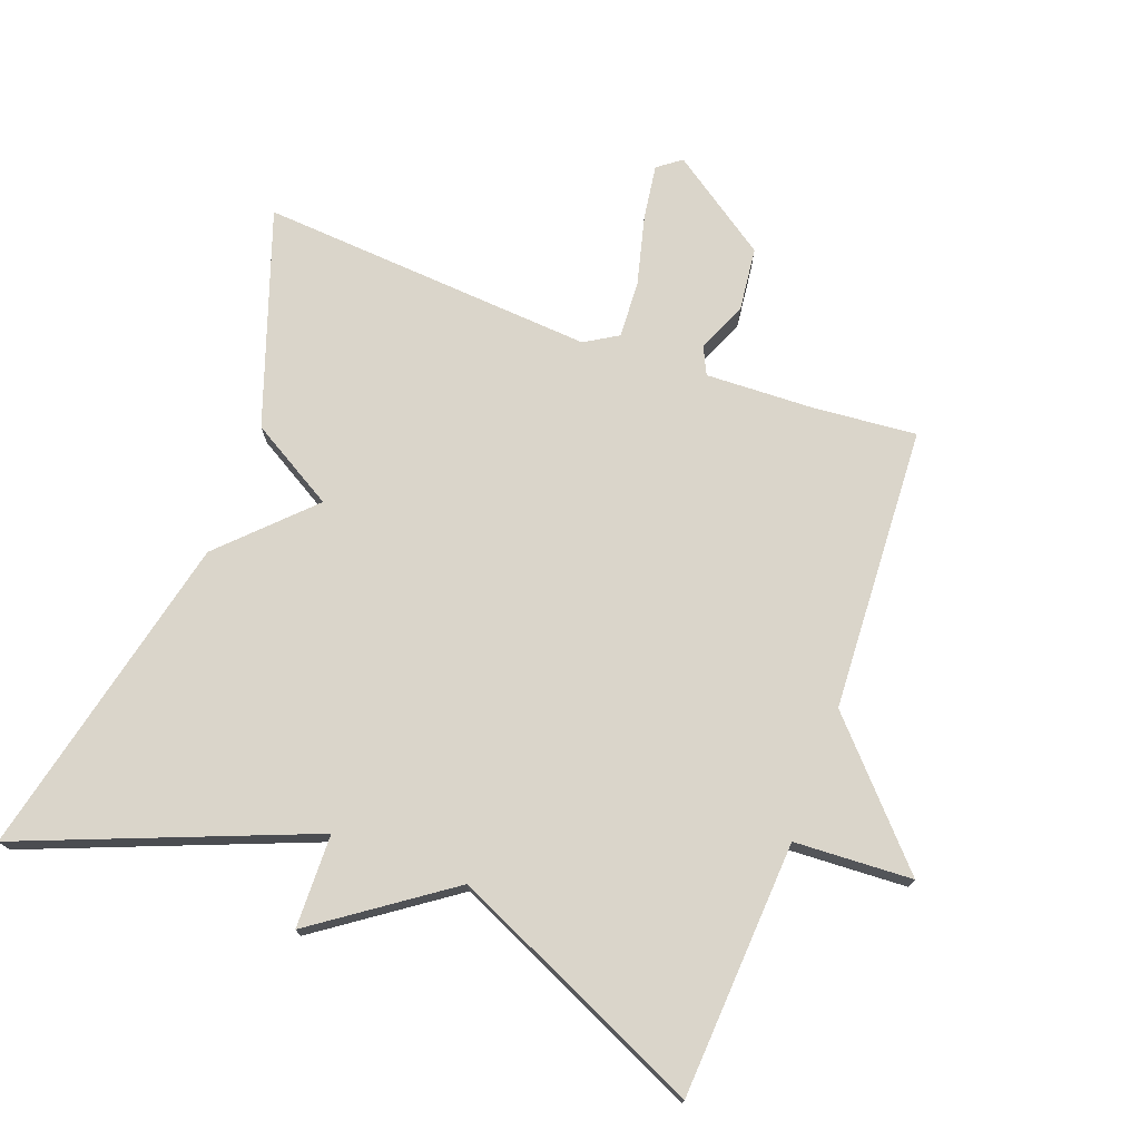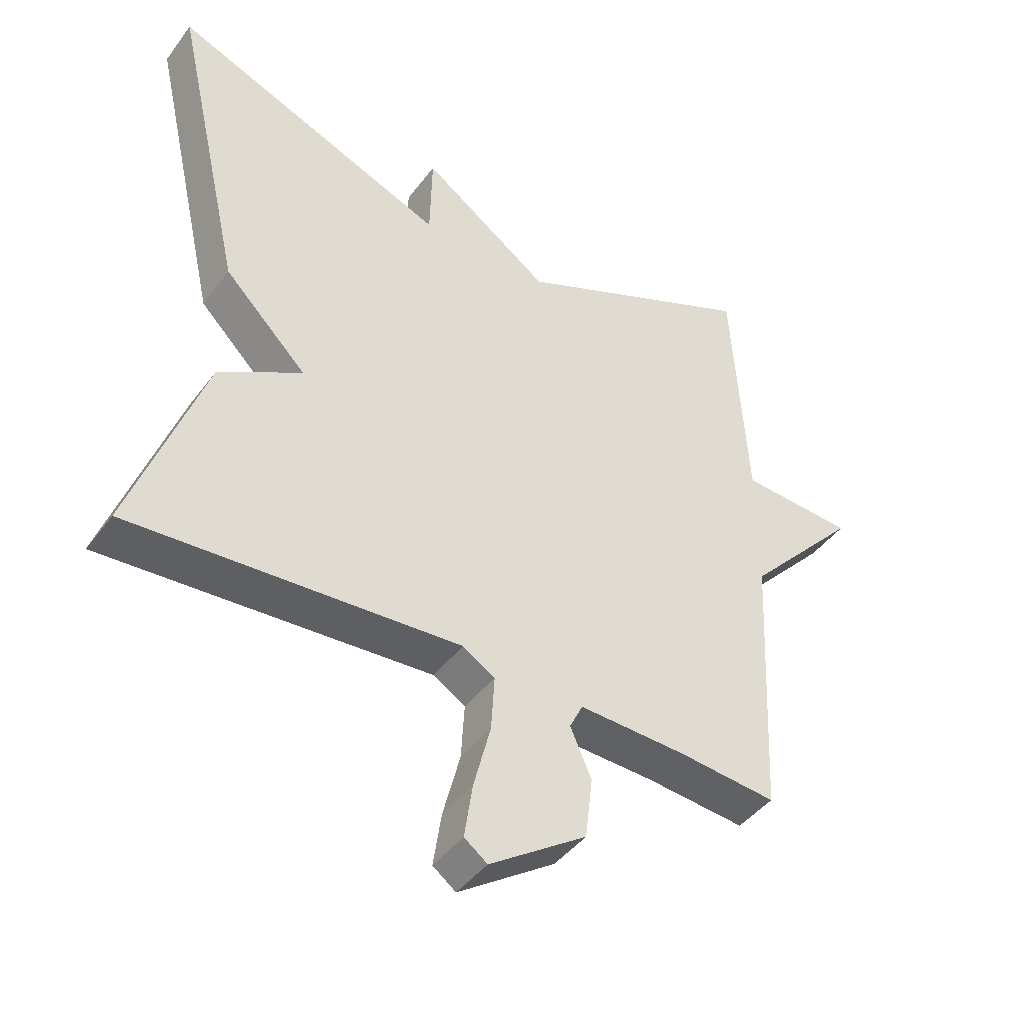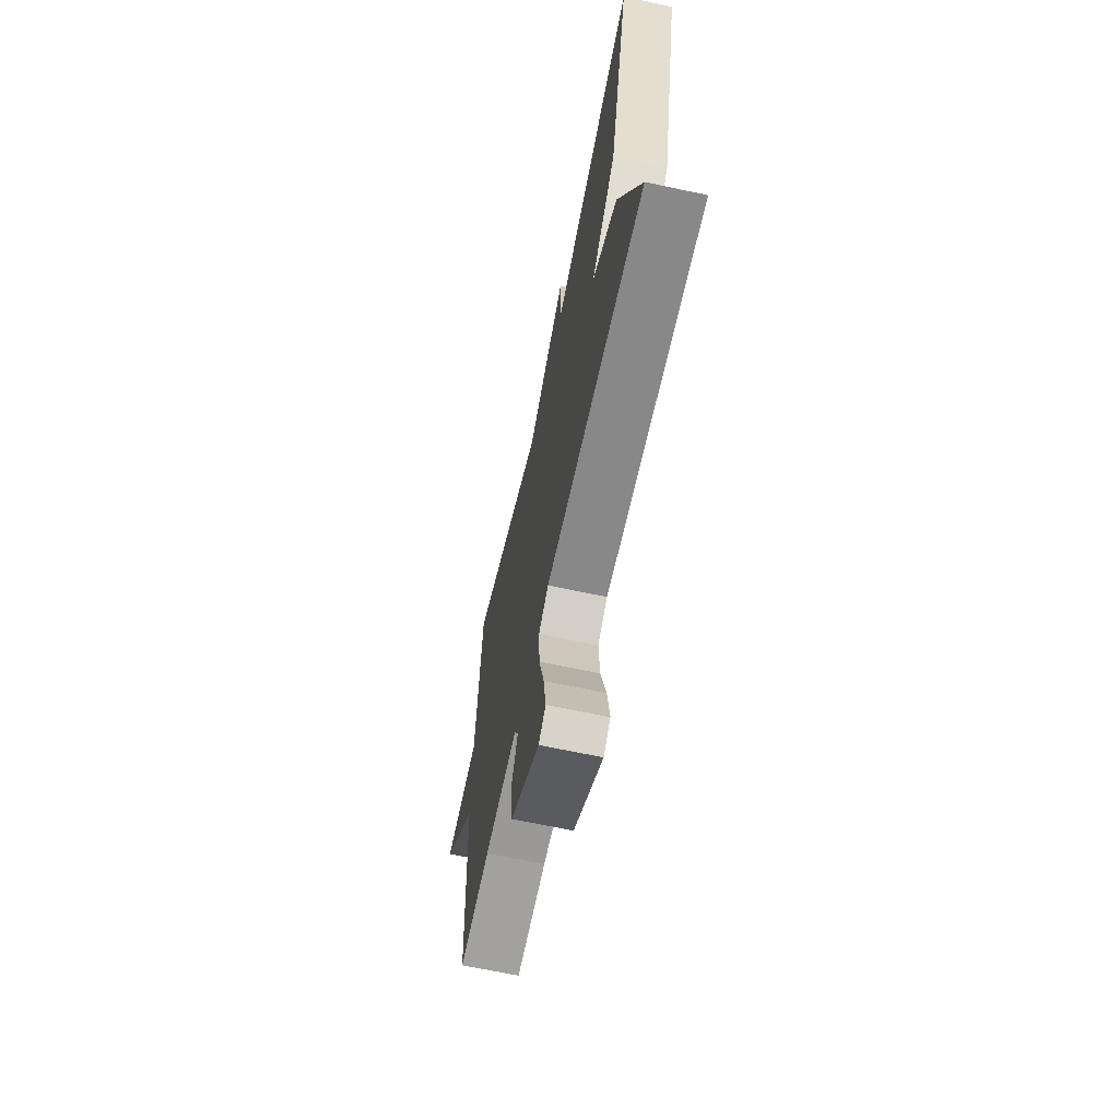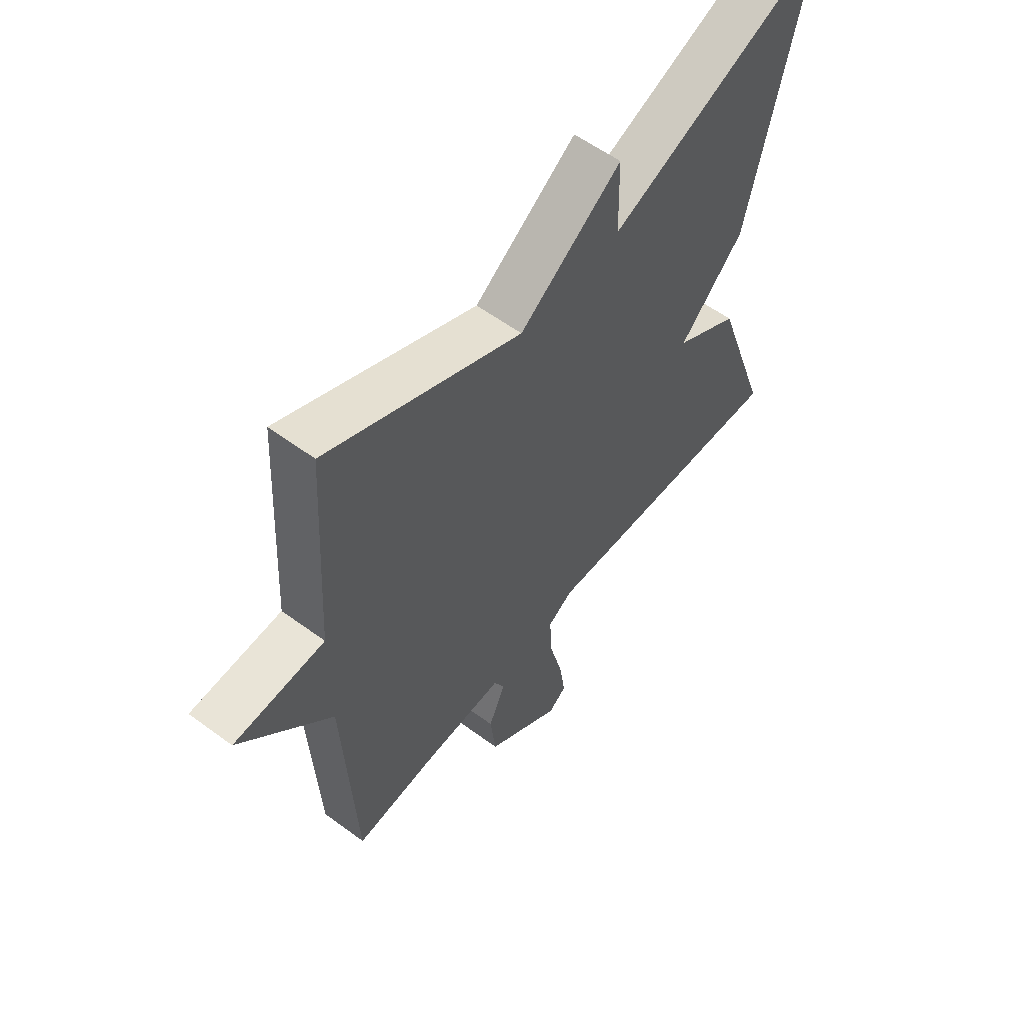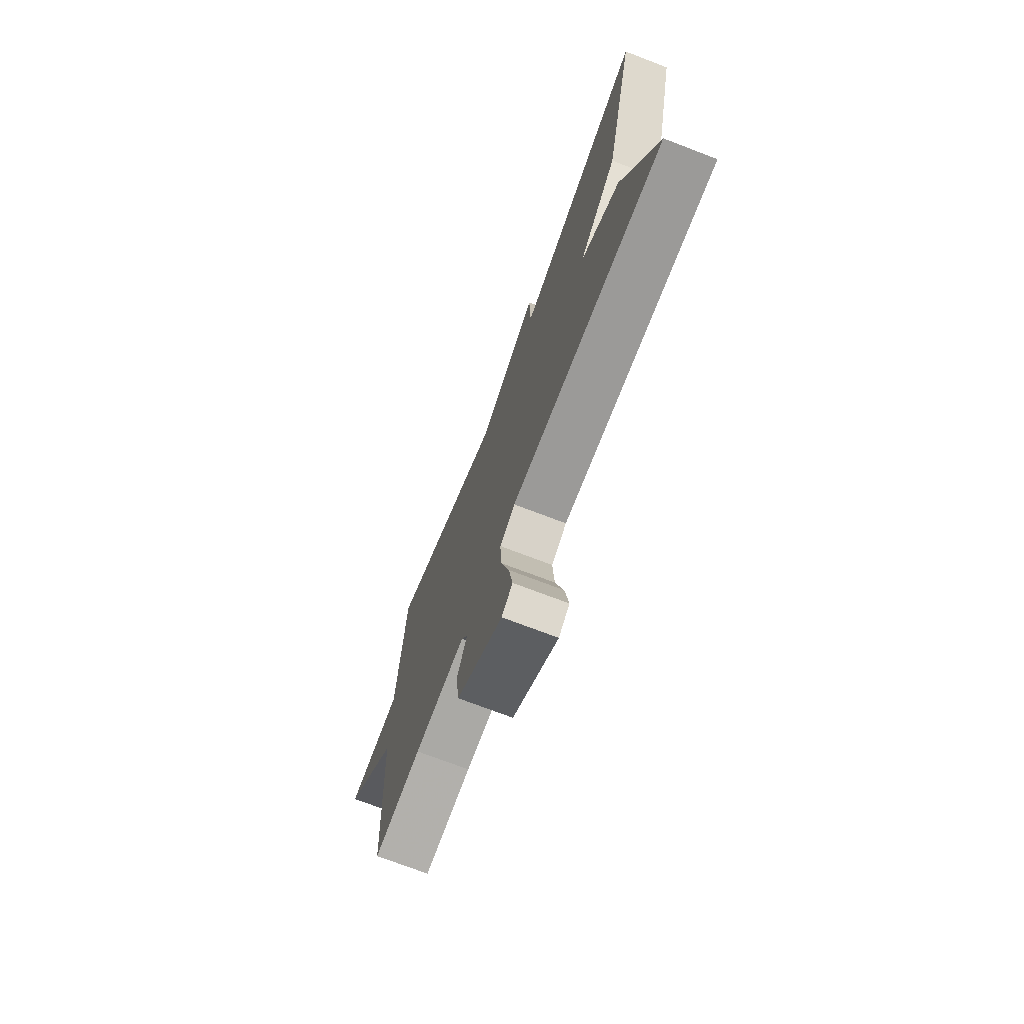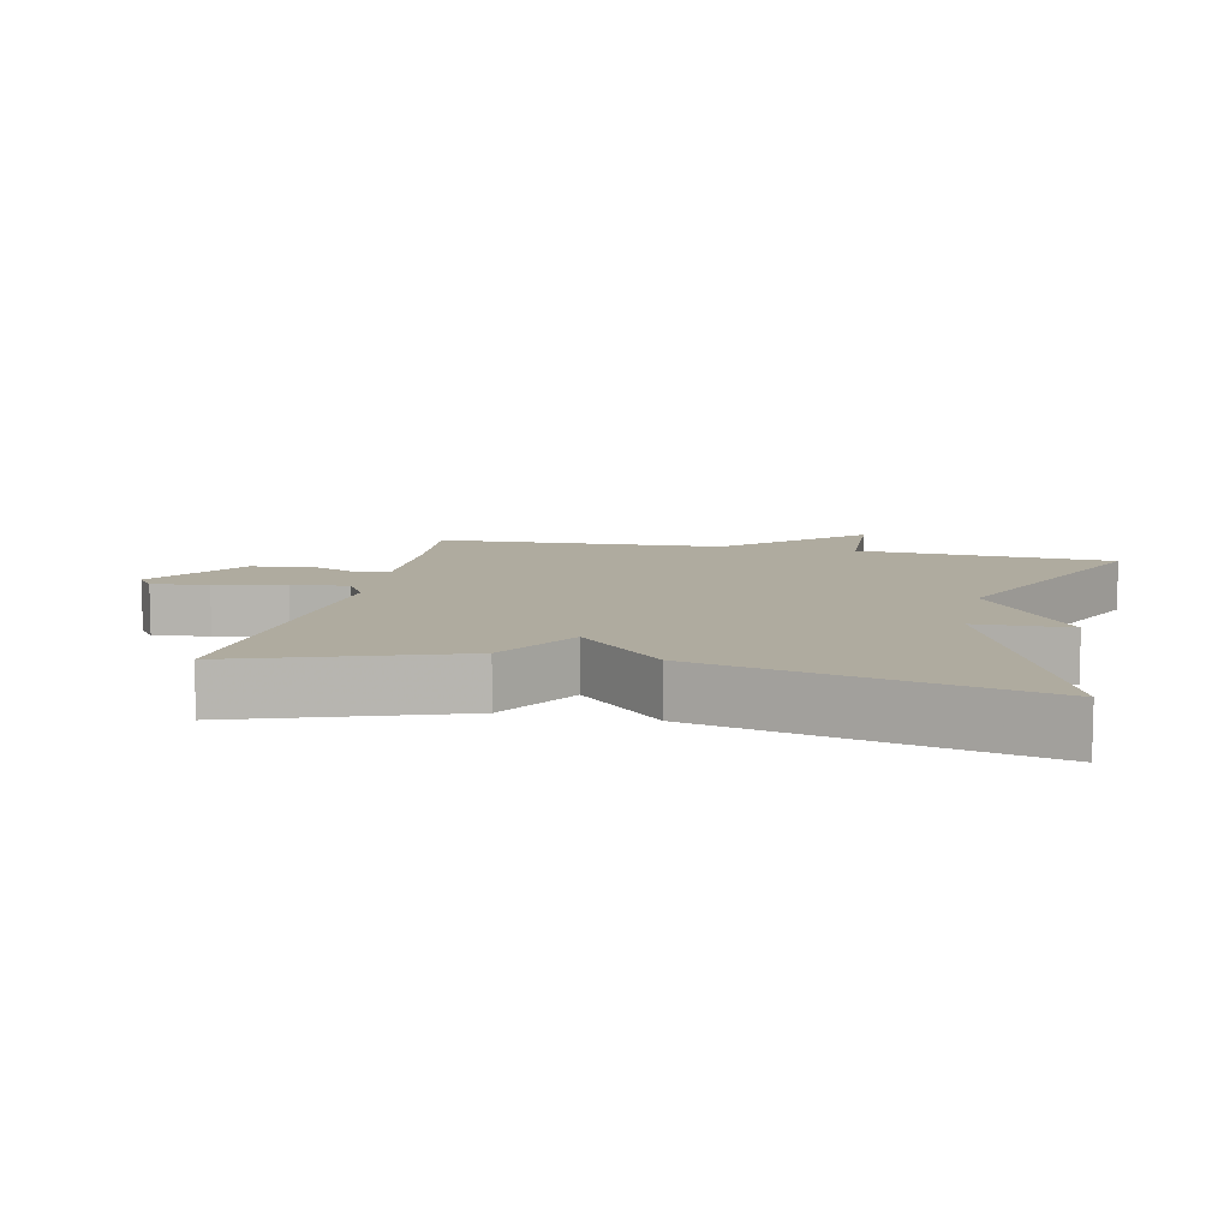
<metadata>
{"format":"obj","ext":"obj","renderer":"f3d","projection":"perspective","resolution":1024,"background":"white","views":[{"elev":74.2,"azim":20.3,"up":"+Y"},{"elev":-43.8,"azim":-34.0,"up":"+Z"},{"elev":-66.8,"azim":-102.1,"up":"+Z"},{"elev":57.6,"azim":127.5,"up":"+Z"},{"elev":-73.4,"azim":-110.9,"up":"+Z"},{"elev":9.6,"azim":-77.6,"up":"+Y"}]}
</metadata>
<code>
v 0.5 0.07 -0.5
v 0.349 0.07 -0.486
v 0.186 0.07 -0.48
v 0.166 0.07 -0.521
v 0.198 0.07 -0.595
v 0.187 0.07 -0.689
v 0.04 0.07 -0.79
v 0.005 0.07 -0.764
v 0.017 0.07 -0.682
v 0.043 0.07 -0.58
v 0.048 0.07 -0.495
v -0.001 0.07 -0.465
v -0.5 0.07 -0.5
v -0.39 0.07 -0.182
v -0.264 0.07 -0.108
v -0.39 0.07 0.018
v -0.5 0.07 0.5
v -0.075 0.07 0.331
v -0.072 0.07 0.47
v 0.125 0.07 0.331
v 0.5 0.07 0.5
v 0.522 0.07 0.122
v 0.697 0.07 0.113
v 0.522 0.07 -0.078
v 0.5 0 -0.5
v 0.349 0 -0.486
v 0.186 0 -0.48
v 0.166 0 -0.521
v 0.198 0 -0.595
v 0.187 0 -0.689
v 0.04 0 -0.79
v 0.005 0 -0.764
v 0.017 0 -0.682
v 0.043 0 -0.58
v 0.048 0 -0.495
v -0.001 0 -0.465
v -0.5 0 -0.5
v -0.39 0 -0.182
v -0.264 0 -0.108
v -0.39 0 0.018
v -0.5 0 0.5
v -0.075 0 0.331
v -0.072 0 0.47
v 0.125 0 0.331
v 0.5 0 0.5
v 0.522 0 0.122
v 0.697 0 0.113
v 0.522 0 -0.078
f 22 23 24
f 24 1 2
f 22 24 2
f 21 22 2
f 20 21 2
f 20 2 3
f 19 20 3
f 18 19 3
f 18 3 4
f 17 18 4
f 16 17 4
f 15 16 4
f 12 13 14 15
f 11 12 15 4
f 5 6 7
f 4 5 7
f 11 4 7
f 10 11 7
f 7 8 9 10
f 48 47 46
f 26 25 48
f 26 48 46
f 26 46 45
f 26 45 44
f 27 26 44
f 27 44 43
f 27 43 42
f 28 27 42
f 28 42 41
f 28 41 40
f 28 40 39
f 39 38 37 36
f 28 39 36 35
f 31 30 29
f 31 29 28
f 31 28 35
f 31 35 34
f 34 33 32 31
f 1 25 26 2
f 2 26 27 3
f 3 27 28 4
f 4 28 29 5
f 5 29 30 6
f 6 30 31 7
f 7 31 32 8
f 8 32 33 9
f 9 33 34 10
f 10 34 35 11
f 11 35 36 12
f 12 36 37 13
f 13 37 38 14
f 14 38 39 15
f 15 39 40 16
f 16 40 41 17
f 17 41 42 18
f 18 42 43 19
f 19 43 44 20
f 20 44 45 21
f 21 45 46 22
f 22 46 47 23
f 23 47 48 24
f 24 48 25 1

</code>
